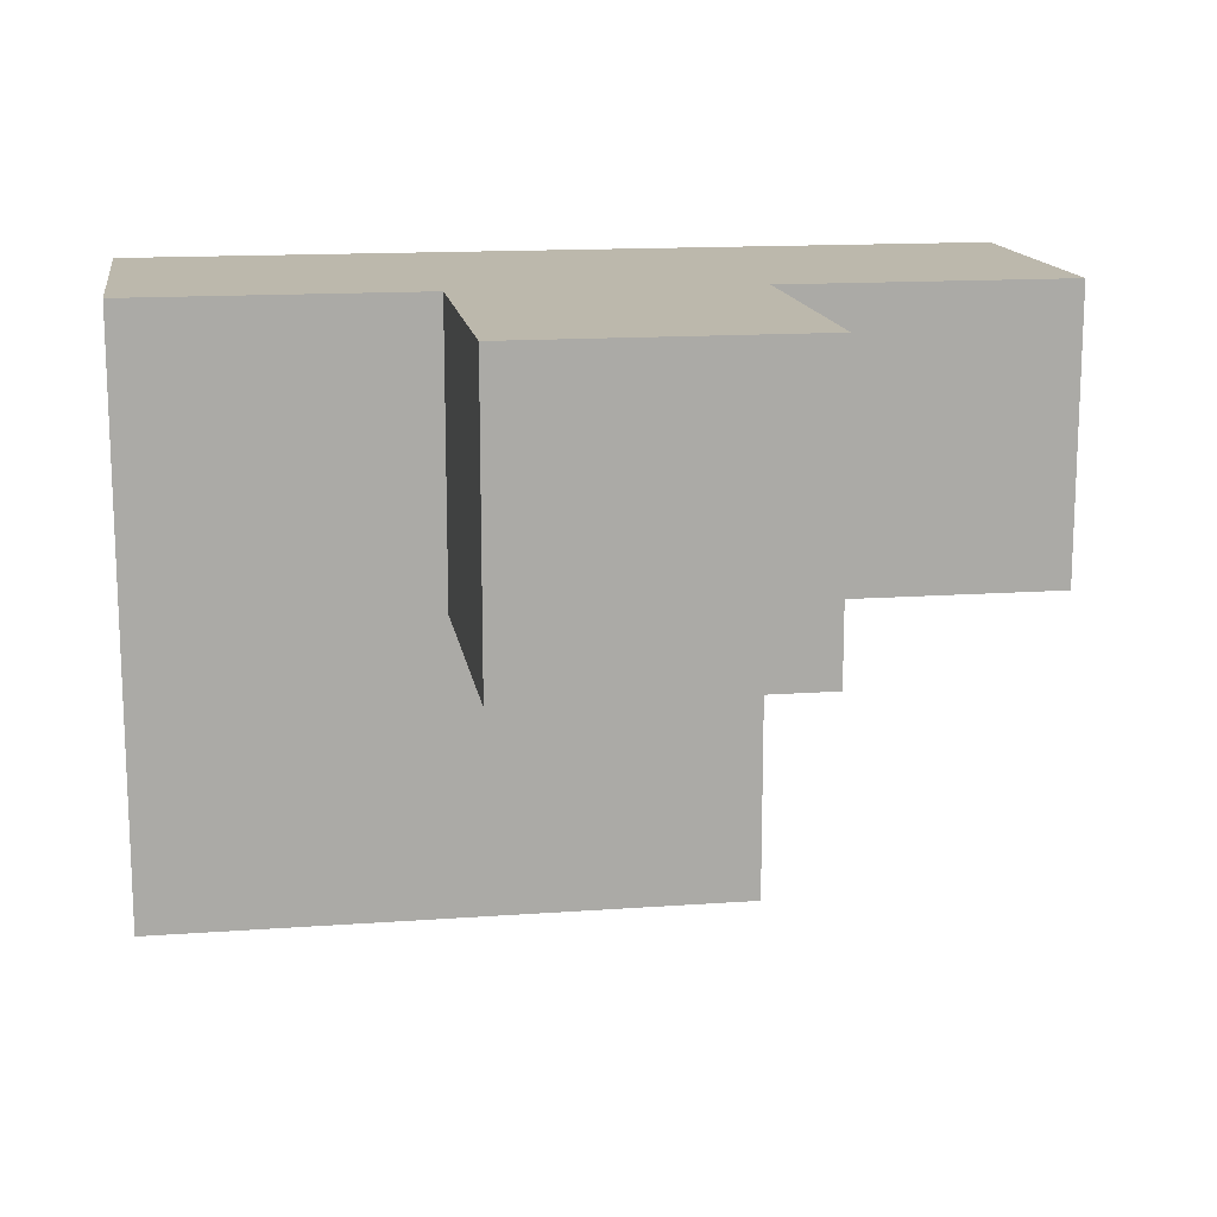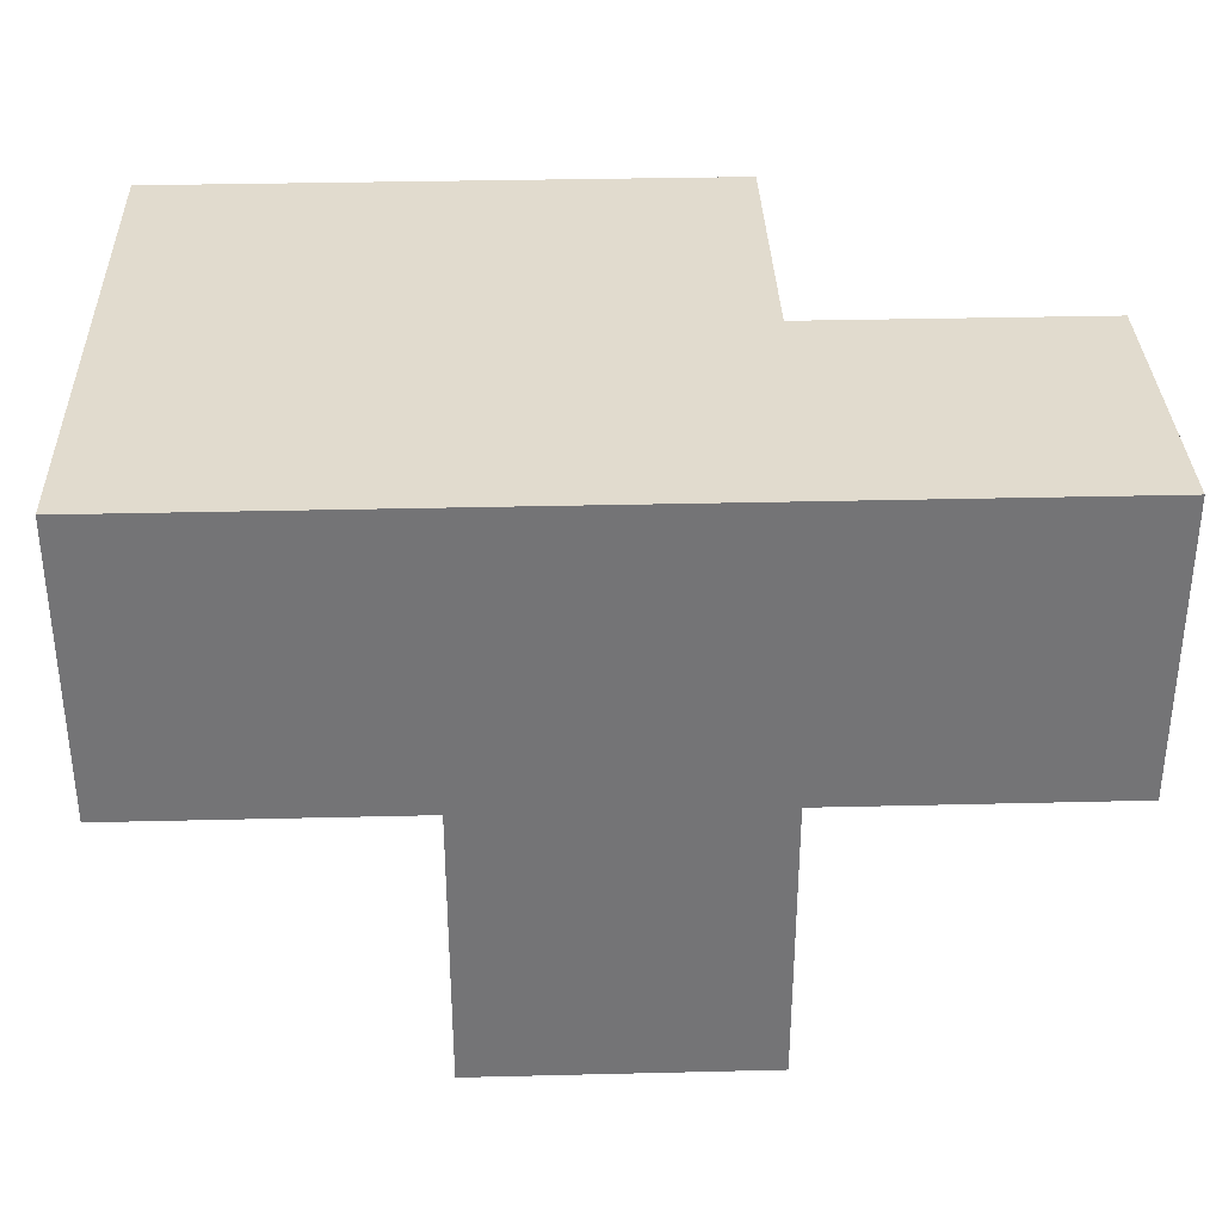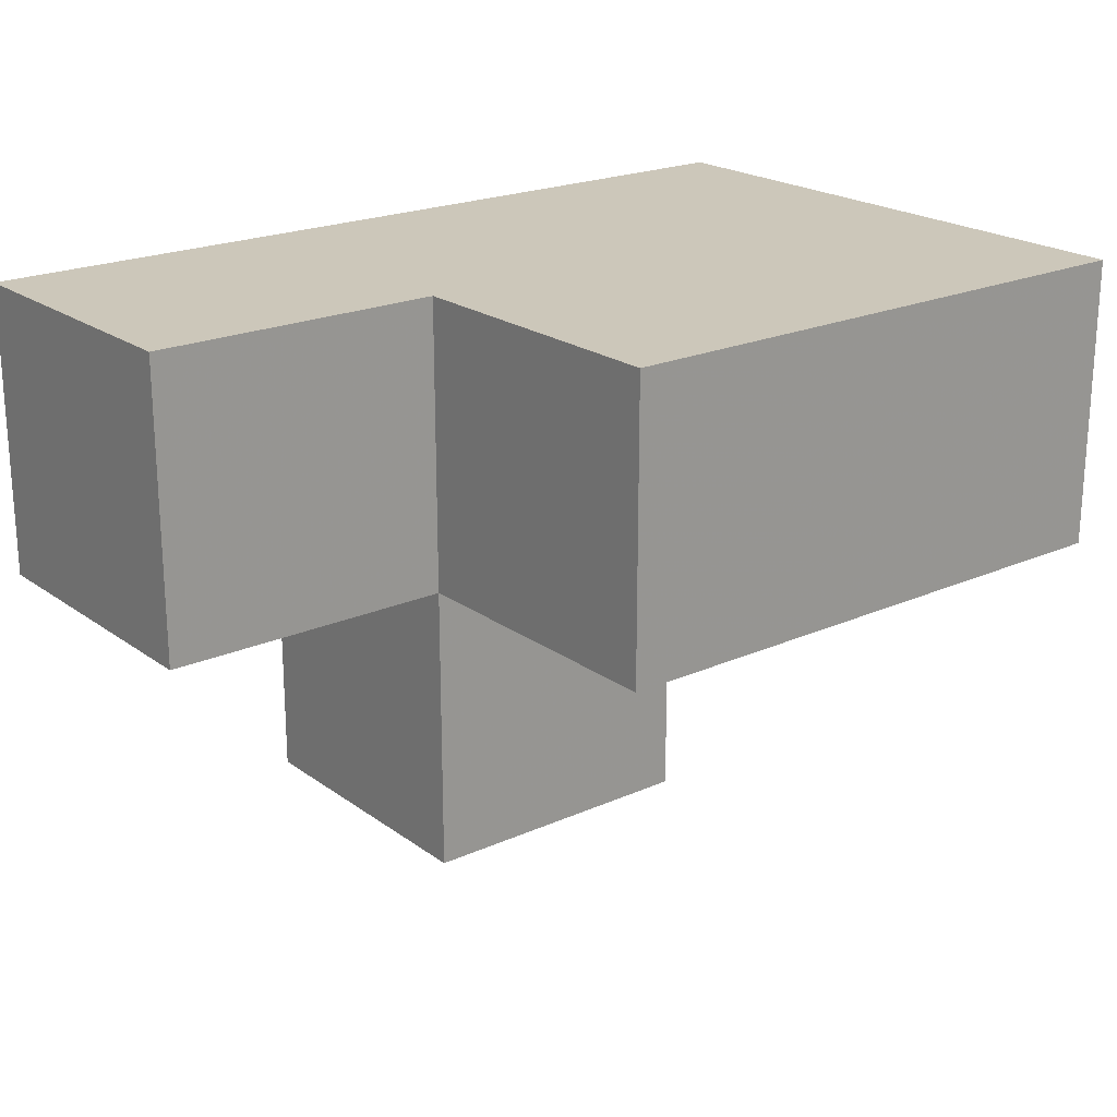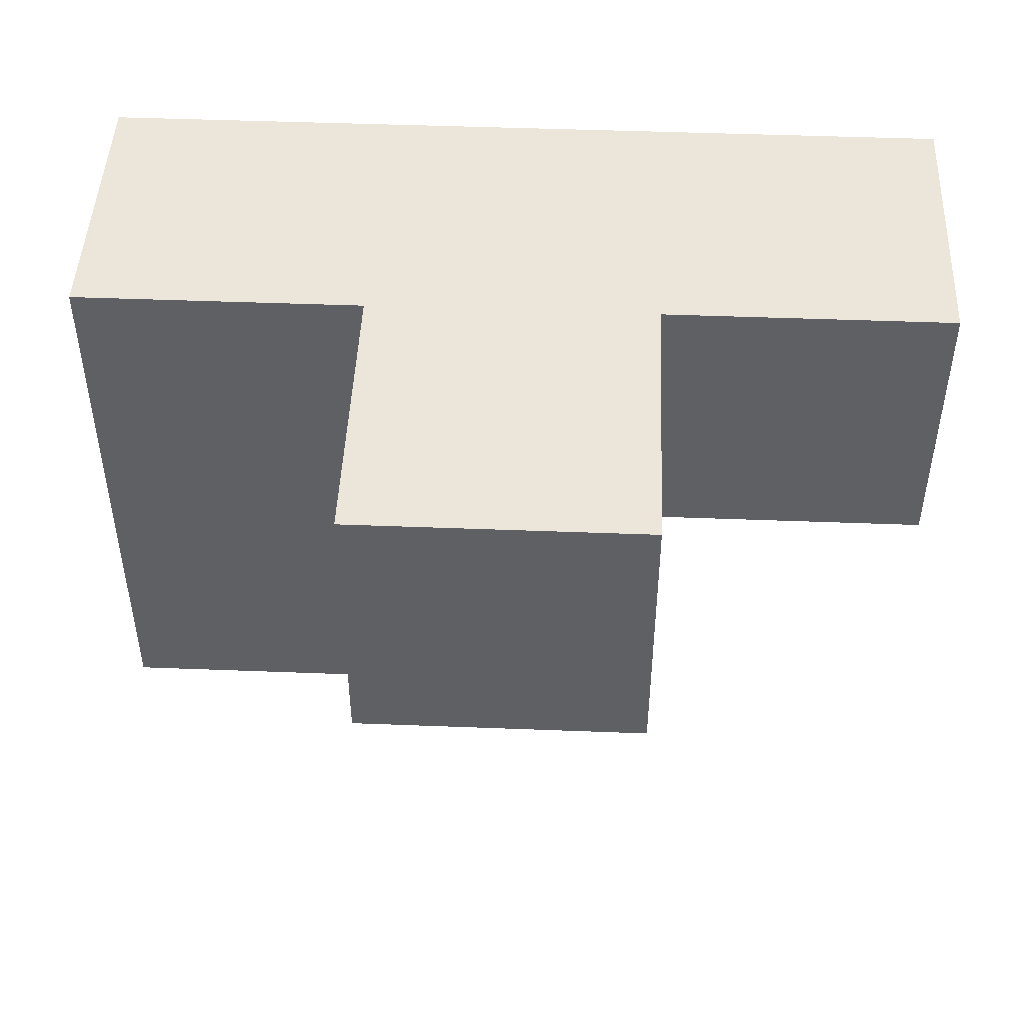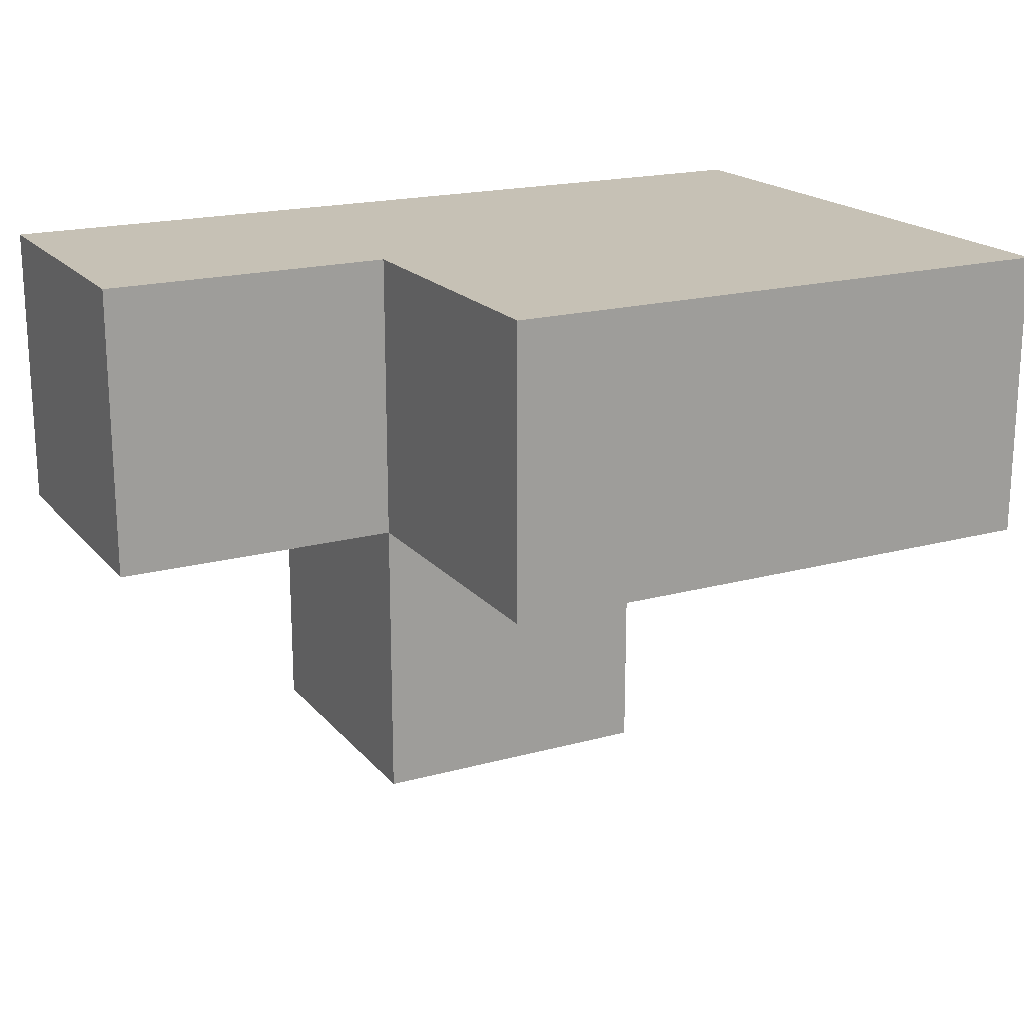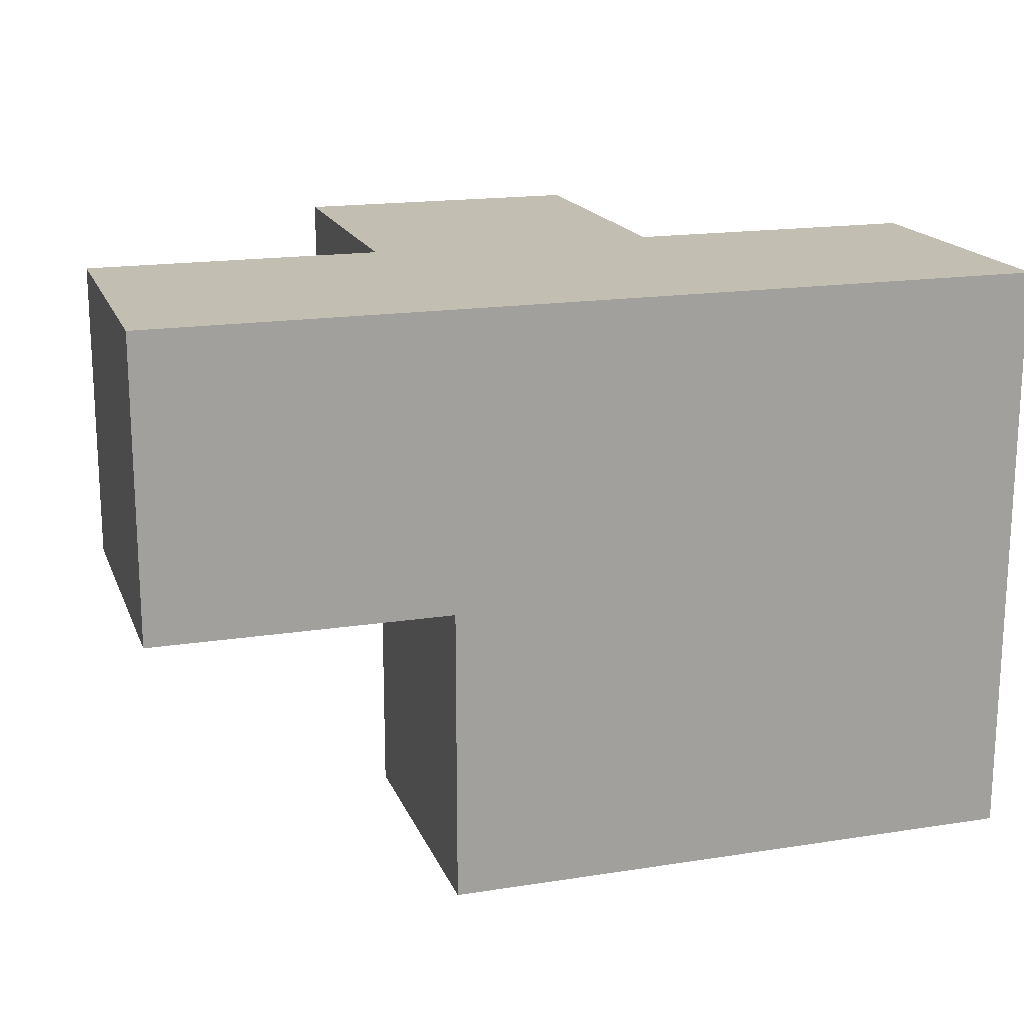
<metadata>
{"format":"obj","ext":"obj","renderer":"f3d","projection":"perspective","resolution":1024,"background":"white","views":[{"elev":14.6,"azim":-8.9,"up":"+Z"},{"elev":33.9,"azim":-1.9,"up":"+Y"},{"elev":21.3,"azim":141.6,"up":"+Y"},{"elev":47.2,"azim":2.5,"up":"+Z"},{"elev":18.8,"azim":152.6,"up":"+Y"},{"elev":17.5,"azim":162.8,"up":"+Z"}]}
</metadata>
<code>
v 1.994 0.01269 2.002
v 1.994 1.993 2.002
v 0.01385 1.003 2.992
v 1.994 1.003 2.992
v 1.004 1.993 2.002
v 2.984 1.003 2.002
v 0.01385 1.993 1.012
v 1.004 1.003 2.992
v 1.994 1.003 2.002
v 1.994 1.993 1.012
v 0.01385 1.003 2.002
v 1.004 1.993 1.012
v 2.984 1.993 2.992
v 0.01385 1.993 2.992
v 1.004 1.003 2.002
v 1.004 0.01269 2.992
v 1.994 0.01269 2.992
v 0.01385 1.003 1.012
v 1.994 1.993 2.992
v 1.994 1.003 1.012
v 2.984 1.003 2.992
v 2.984 1.993 2.002
v 1.004 1.993 2.992
v 0.01385 1.993 2.002
v 1.004 0.01269 2.002
v 1.004 1.003 1.012
f 8 4 23
f 19 23 4
f 2 5 19
f 23 19 5
f 6 9 22
f 2 22 9
f 4 21 19
f 13 19 21
f 9 6 4
f 21 4 6
f 22 2 13
f 19 13 2
f 6 22 21
f 13 21 22
f 20 26 10
f 12 10 26
f 26 20 15
f 9 15 20
f 10 12 2
f 5 2 12
f 20 10 9
f 2 9 10
f 1 25 9
f 15 9 25
f 16 17 8
f 4 8 17
f 25 1 16
f 17 16 1
f 15 25 8
f 16 8 25
f 1 9 17
f 4 17 9
f 26 18 12
f 7 12 18
f 18 26 11
f 15 11 26
f 12 7 5
f 24 5 7
f 7 18 24
f 11 24 18
f 3 8 14
f 23 14 8
f 11 15 3
f 8 3 15
f 5 24 23
f 14 23 24
f 24 11 14
f 3 14 11

</code>
